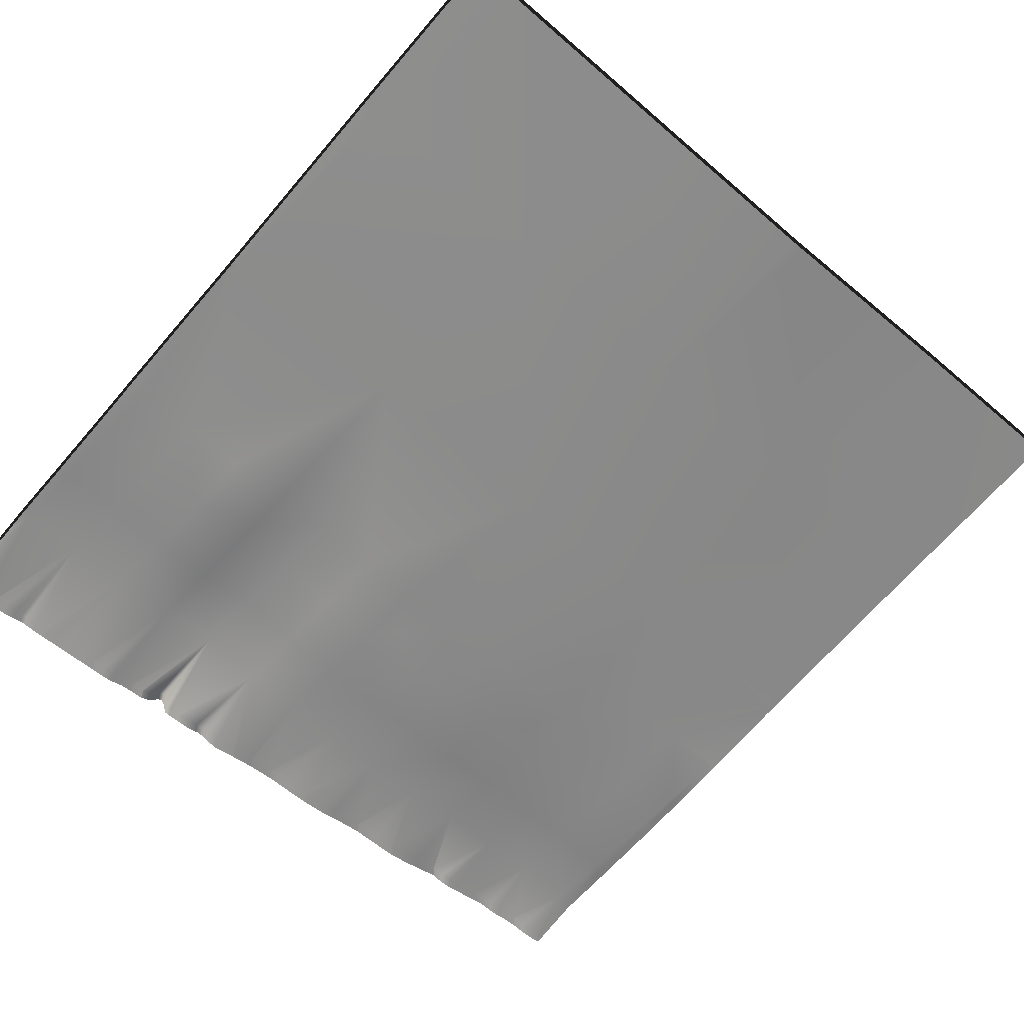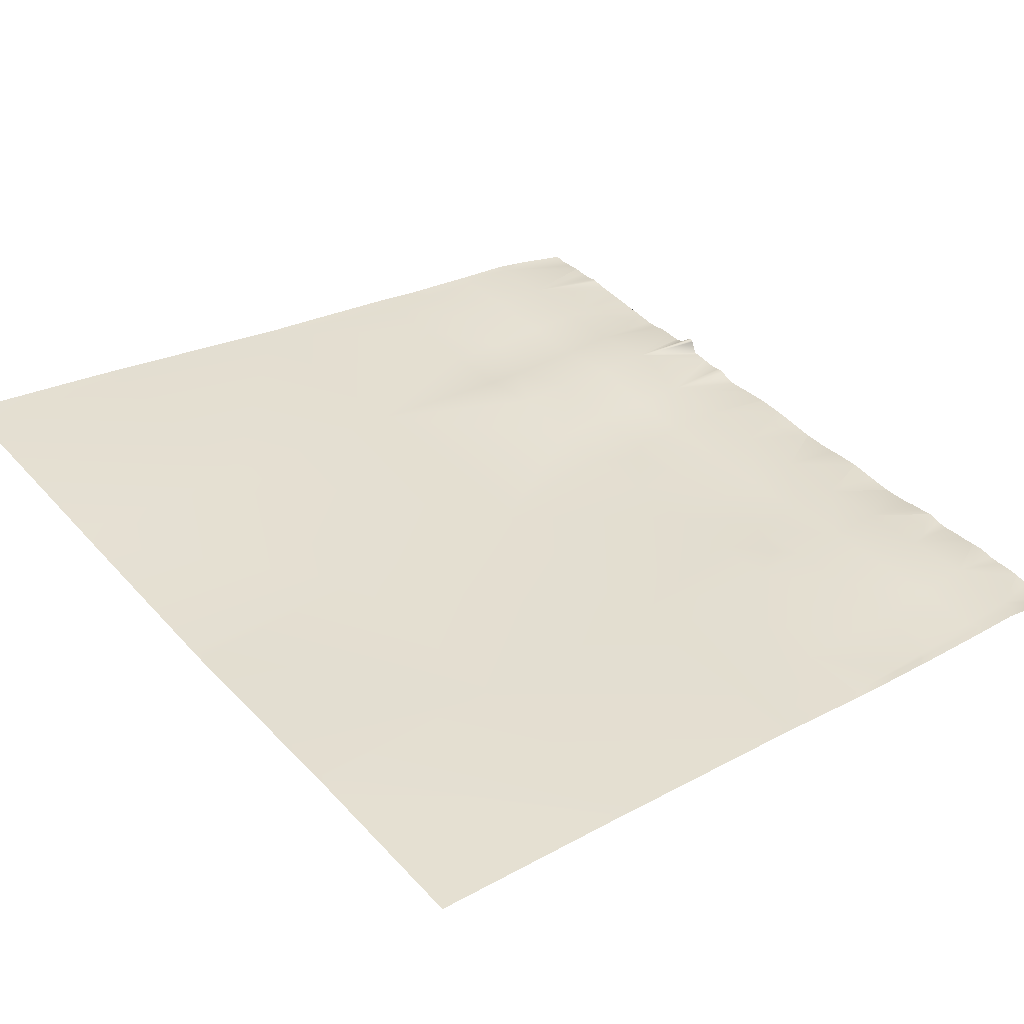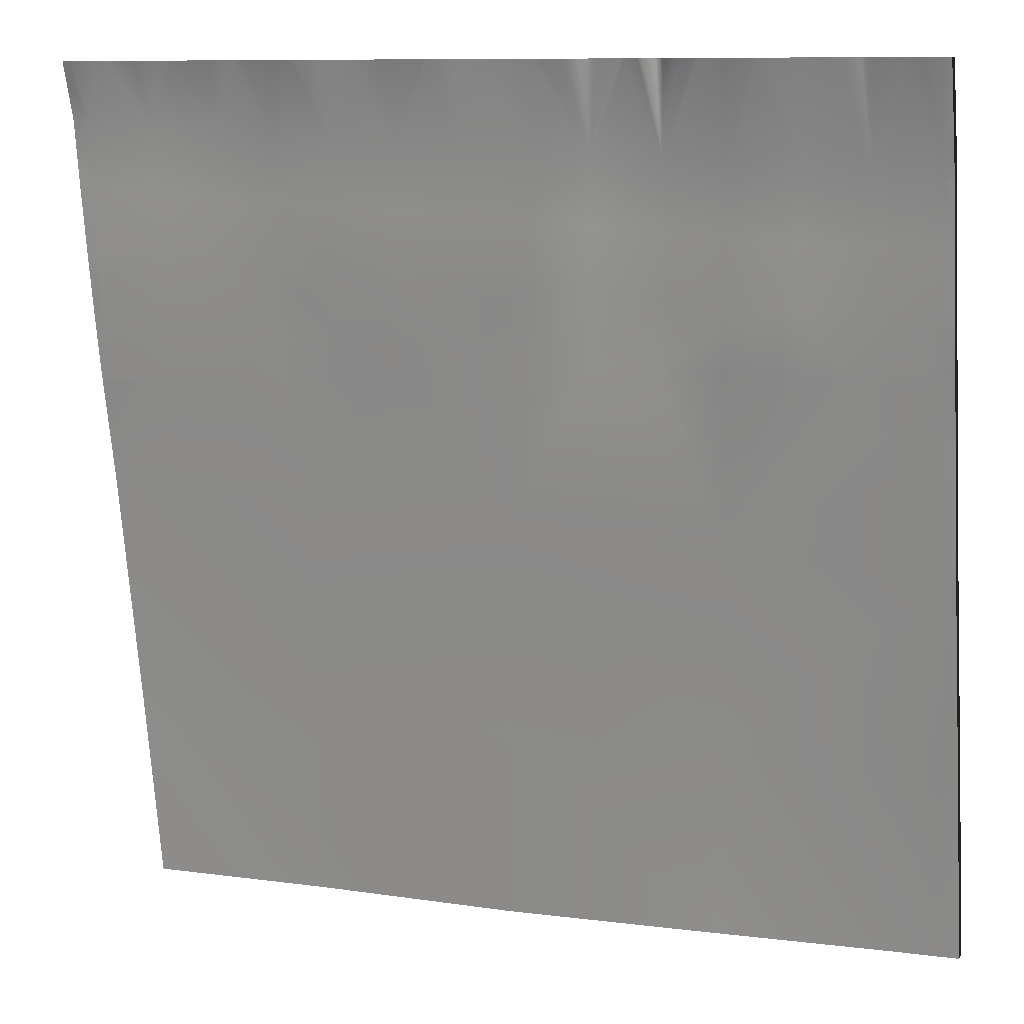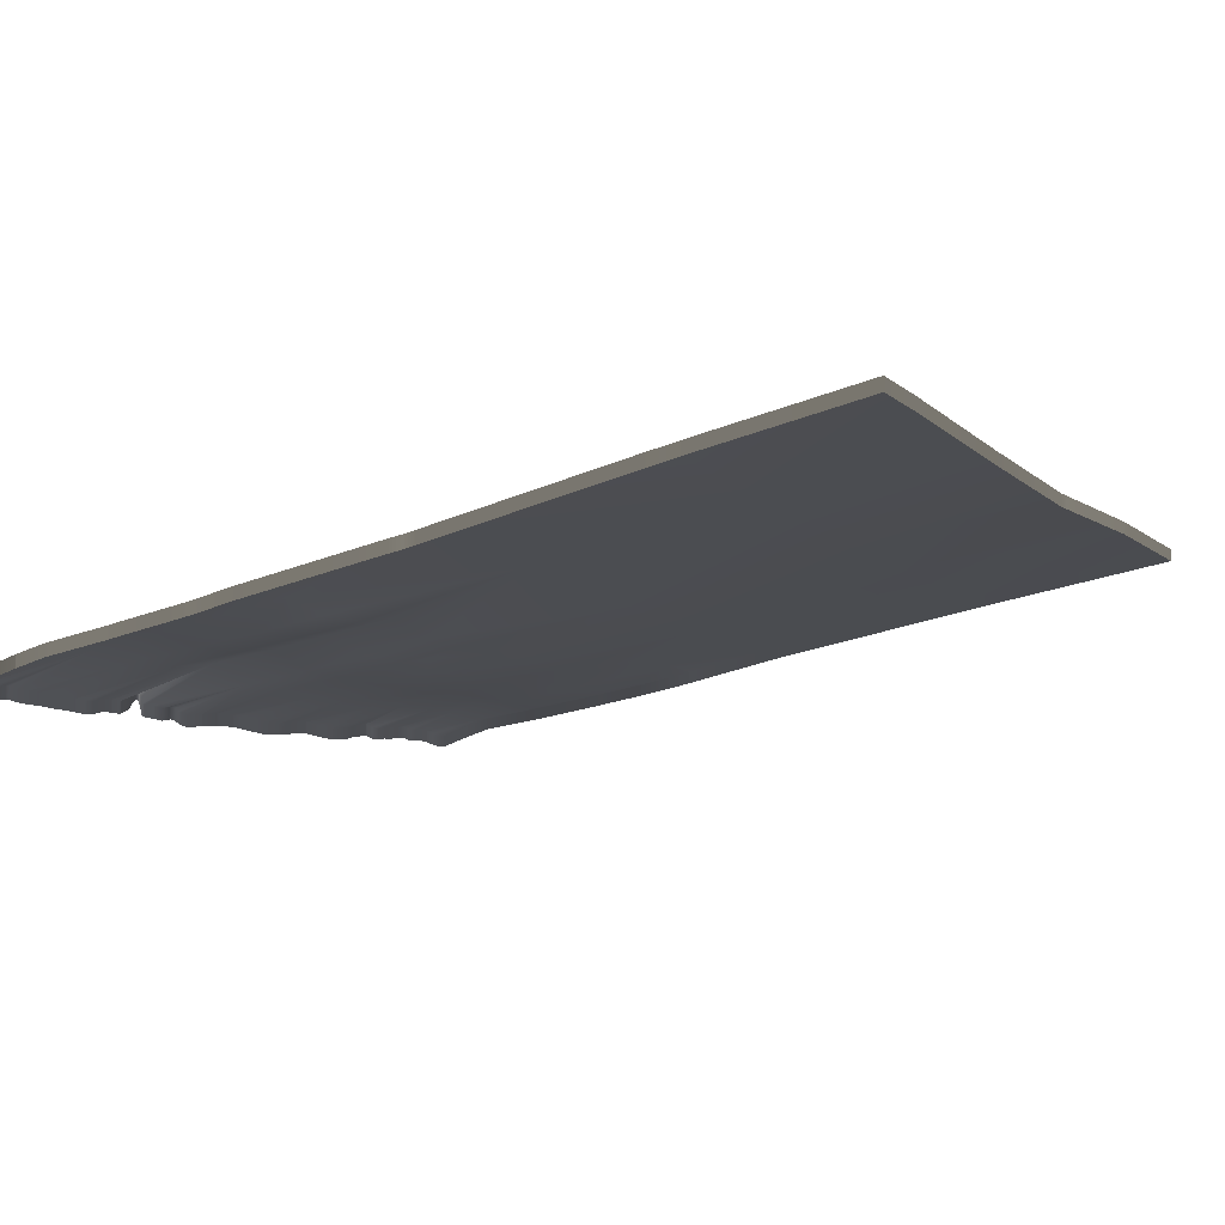
<metadata>
{"format":"obj","ext":"obj","renderer":"f3d","projection":"perspective","resolution":1024,"background":"white","views":[{"elev":-54.7,"azim":138.1,"up":"+Y"},{"elev":43.2,"azim":-129.1,"up":"+Y"},{"elev":9.7,"azim":19.8,"up":"+Z"},{"elev":-7.2,"azim":116.1,"up":"+Y"}]}
</metadata>
<code>
v 0 0.539 -19.08
v 0.6061 0.7063 -20
v 0 0.6957 -19.97
v 0.8542 0.7083 -20
v 0 0.5334 -19.05
v 0 0.3354 -18
v 0.9182 0.5223 -19.02
v 0 0.5178 -18.97
v 0 0.3218 -17.93
v 0 0.222 -17.47
v 0.2968 0.231 -17.48
v 0 0.222 -17.47
v 0.01344 0.1635 -17.17
v 0 0.2133 -17.42
v 0 0.1649 -17.17
v 0.3126 0.1739 -17.18
v 0.02397 0.1286 -16.97
v 0.6276 0.1189 -16.9
v 0.3285 0.1226 -16.88
v 0.3443 0.07317 -16.58
v 0 0.3255 -17.95
v 0.5959 0.2266 -17.5
v 0 0.1337 -16.98
v 0.6117 0.1707 -17.2
v 0 0.1287 -16.96
v 0 -0.01613 -16.14
v 0.0609 0.01979 -16.27
v 0 0.02404 -16.27
v 0 0.1093 -16.83
v 0.0293 0.1124 -16.87
v 0 0.1141 -16.87
v 0 0.06632 -16.57
v 0 0.05983 -16.52
v 0.0451 0.06345 -16.57
v 0 -0.06031 -16
v 4.399e-05 -0.06031 -16
v 0.06252 -0.06326 -16
v 0 0.05983 -16.52
v 0.5001 -0.04862 -16
v 0.3601 0.03902 -16.28
v 0.5 -0.04861 -16
v 0.6592 0.0261 -16.3
v 0.4375 -0.0429 -16
v 0.1876 -0.04932 -16
v 0.1875 -0.04933 -16
v 0.2501 -0.04622 -16
v 0.125 -0.0591 -16
v 0.3125 -0.05167 -16
v 0.375 -0.0521 -16
v 0.6434 0.0689 -16.6
v 0.9109 0.1694 -17.21
v 0.9699 0.3285 -18.02
v 0.9268 0.1175 -16.91
v 1.022 0.1342 -17.02
v 0.9426 0.06749 -16.62
v 1.226 0.09359 -16.93
v 0.9584 0.0167 -16.32
v 0.8674 0.7082 -20
v 1.804 0.6814 -20
v 1.915 0.5016 -19.07
v 0 0.3299 -17.97
v 0 0.7016 -20
v 1.21 0.1552 -17.23
v 0.9699 0.3285 -18.02
v 1.21 0.1552 -17.23
v 1.51 0.1544 -17.25
v 1.226 0.09359 -16.93
v 1.241 0.04121 -16.63
v 1.525 0.09349 -16.95
v 1.241 0.04121 -16.63
v 1.967 0.3073 -18.07
v 1.257 -0.005274 -16.33
v 2.706 0.216 -17.31
v 2.721 0.1592 -17.01
v 3.016 0.1282 -17.13
v 1.867 0.6795 -20
v 1.867 0.6795 -20
v 1.915 0.5016 -19.07
v 2.754 0.7061 -20
v 1.967 0.3073 -18.07
v 2.912 0.5505 -19.12
v 1.967 0.3073 -18.07
v 1.541 0.04163 -16.65
v 1.824 0.08731 -16.96
v 1.809 0.149 -17.26
v 2.018 0.1172 -17.07
v 1.84 0.03475 -16.66
v 2.123 0.0929 -16.98
v 1.856 -0.01243 -16.36
v 2.108 0.1524 -17.28
v 2.407 0.1535 -17.29
v 2.964 0.3589 -18.12
v 2.407 0.1535 -17.29
v 2.422 0.09421 -16.99
v 2.139 0.03995 -16.68
v 2.422 0.09421 -16.99
v 2.139 0.03995 -16.68
v 2.438 0.04124 -16.69
v 2.737 0.107 -16.71
v 3.037 0.06044 -16.73
v 2.753 0.0572 -16.41
v 2.454 -0.007578 -16.4
v 3.021 0.1115 -17.03
v 2.155 -0.009274 -16.38
v 1.556 -0.00453 -16.35
v 0.5626 -0.05731 -16
v 0.625 -0.06026 -16
v 0.75 -0.07001 -16
v 0.6875 -0.06968 -16
v 0.8125 -0.05489 -16
v 0.875 -0.06576 -16
v 0.8126 -0.05489 -16
v 0.9375 -0.07423 -16
v 1 -0.08823 -16
v 1.125 -0.09988 -16
v 1.125 -0.09989 -16
v 1.25 -0.0941 -16
v 1.257 -0.005274 -16.33
v 1.125 -0.09989 -16
v 1.375 -0.08604 -16
v 1.375 -0.08604 -16
v 1.5 -0.09523 -16
v 1.548 -0.1018 -16
v 1.625 -0.1108 -16
v 1.75 -0.1149 -16
v 1.75 -0.1149 -16
v 1.875 -0.1071 -16
v 1.95 -0.1018 -16
v 2 -0.09938 -16
v 2 -0.09938 -16
v 2.125 -0.1009 -16
v 2.137 -0.1018 -16
v 2.25 -0.113 -16
v 2.438 -0.1148 -16
v 2.375 -0.1271 -16
v 2.25 -0.113 -16
v 2.25 -0.113 -16
v 2.155 -0.009274 -16.38
v 2.5 -0.09917 -16
v 2.466 -0.1018 -16
v 2.509 -0.1018 -16
v 2.562 -0.1111 -16
v 2.625 -0.1063 -16
v 2.625 -0.1063 -16
v 2.688 -0.1048 -16
v 2.739 -0.03933 -16
v 2.712 -0.1018 -16
v 2.75 -0.02808 -16
v 2.776 -0.03933 -16
v 2.812 -0.08059 -16
v 2.867 -0.1018 -16
v 2.875 -0.1032 -16
v 2.937 -0.1022 -16
v 3 -0.1036 -16
v 3.053 0.01558 -16.43
v 2.938 -0.1022 -16
v 3.063 -0.1193 -16
v 3.703 0.743 -20
v 2.866 0.7105 -20
v 3.91 0.5744 -19.17
v 3.866 0.7451 -20
v 4 0.7491 -20
v 4 0.598 -19.27
v 4 0.5767 -19.18
v 4 0.5579 -19.09
v 3.961 0.349 -18.18
v 3.005 0.1644 -17.32
v 3.304 0.1568 -17.34
v 3.32 0.1036 -17.04
v 3.604 0.1934 -17.36
v 3.336 0.05413 -16.74
v 3.125 -0.1237 -16
v 3.187 -0.1197 -16
v 3.619 0.136 -17.06
v 3.352 0.008566 -16.44
v 3.635 0.08028 -16.76
v 3.903 0.1881 -17.37
v 4 0.1907 -17.38
v 4 0.1503 -17.2
v 4 0.3241 -18.05
v 3.919 0.1234 -17.07
v 4 0.1423 -17.16
v 3.651 0.03022 -16.46
v 3.934 0.06738 -16.77
v 3.188 -0.1197 -16
v 4 0.1256 -17.08
v 4 0.08226 -16.85
v 3.95 0.01457 -16.47
v 4 0.06838 -16.78
v 4 0.02467 -16.53
v 3.5 -0.1116 -16
v 3.5 -0.1116 -16
v 4 -0.02152 -16.34
v 4 -0.04437 -16.26
v 3.813 -0.114 -16
v 3.812 -0.114 -16
v 3.25 -0.1178 -16
v 3.437 -0.1118 -16
v 3.375 -0.1141 -16
v 3.313 -0.1167 -16
v 3.563 -0.1092 -16
v 3.624 -0.1018 -16
v 3.625 -0.1016 -16
v 3.647 -0.1018 -16
v 3.688 -0.111 -16
v 3.75 -0.117 -16
v 3.938 -0.1317 -16
v 4 -0.1258 -16
v 4 -0.1258 -16
v 3.875 -0.1227 -16
v 4 0.3373 -18.12
v 4 0.3503 -18.18
v 4 0.015 -16.48
v 4 -0.0215 -16.34
v 0 0.4818 -19.08
v 0 0.6384 -19.97
v 0.6061 0.649 -20
v 0.8542 0.651 -20
v 0 0.4762 -19.05
v 0 0.2782 -18
v 0 0.4606 -18.97
v 0 0.1648 -17.47
v 0 0.2645 -17.93
v 0 0.156 -17.42
v 0 0.1648 -17.47
v 0 0.1077 -17.17
v 0 0.2683 -17.95
v 0 0.07649 -16.98
v 0 0.07146 -16.96
v 0 -0.07338 -16.14
v 0 -0.03321 -16.27
v 0 0.05204 -16.83
v 0 0.05682 -16.87
v 0 0.002578 -16.52
v 0 0.009068 -16.57
v 0 -0.1176 -16
v 4.399e-05 -0.1176 -16
v 0.06252 -0.1205 -16
v 0 0.002578 -16.52
v 0.5001 -0.1059 -16
v 0.5 -0.1059 -16
v 0.4375 -0.1002 -16
v 0.1876 -0.1066 -16
v 0.1875 -0.1066 -16
v 0.2501 -0.1035 -16
v 0.125 -0.1164 -16
v 0.3125 -0.1089 -16
v 0.375 -0.1094 -16
v 0.8674 0.6509 -20
v 1.804 0.6241 -20
v 0 0.2727 -17.97
v 0 0.6443 -20
v 1.867 0.6222 -20
v 1.867 0.6222 -20
v 2.754 0.6488 -20
v 0.625 -0.1175 -16
v 0.5626 -0.1146 -16
v 0.75 -0.1273 -16
v 0.6875 -0.1269 -16
v 0.8125 -0.1121 -16
v 0.875 -0.123 -16
v 0.8126 -0.1121 -16
v 0.9375 -0.1315 -16
v 1 -0.1455 -16
v 1.125 -0.1571 -16
v 1.25 -0.1513 -16
v 1.125 -0.1571 -16
v 1.125 -0.1571 -16
v 1.375 -0.1433 -16
v 1.375 -0.1433 -16
v 1.5 -0.1525 -16
v 1.548 -0.1591 -16
v 1.75 -0.1721 -16
v 1.625 -0.168 -16
v 1.75 -0.1721 -16
v 1.875 -0.1643 -16
v 1.95 -0.1591 -16
v 2 -0.1566 -16
v 2 -0.1566 -16
v 2.125 -0.1582 -16
v 2.137 -0.1591 -16
v 2.25 -0.1703 -16
v 2.438 -0.172 -16
v 2.375 -0.1843 -16
v 2.25 -0.1703 -16
v 2.25 -0.1703 -16
v 2.5 -0.1564 -16
v 2.466 -0.1591 -16
v 2.509 -0.1591 -16
v 2.562 -0.1683 -16
v 2.625 -0.1636 -16
v 2.625 -0.1636 -16
v 2.688 -0.162 -16
v 2.739 -0.09658 -16
v 2.712 -0.1591 -16
v 2.75 -0.08533 -16
v 2.776 -0.09658 -16
v 2.812 -0.1378 -16
v 2.875 -0.1604 -16
v 2.867 -0.1591 -16
v 2.937 -0.1595 -16
v 3 -0.1608 -16
v 2.938 -0.1595 -16
v 3.063 -0.1766 -16
v 2.866 0.6533 -20
v 3.703 0.6858 -20
v 3.866 0.6879 -20
v 4 0.6918 -20
v 4 0.5407 -19.27
v 4 0.5194 -19.18
v 4 0.5006 -19.09
v 3.187 -0.1769 -16
v 3.125 -0.1809 -16
v 4 0.1334 -17.38
v 4 0.09302 -17.2
v 4 0.2669 -18.05
v 4 0.08502 -17.16
v 3.188 -0.1769 -16
v 4 0.06839 -17.08
v 4 0.02501 -16.85
v 4 0.01113 -16.78
v 4 -0.03258 -16.53
v 3.5 -0.1688 -16
v 3.5 -0.1689 -16
v 4 -0.07877 -16.34
v 4 -0.1016 -16.26
v 3.813 -0.1713 -16
v 3.812 -0.1713 -16
v 3.25 -0.1751 -16
v 3.437 -0.1691 -16
v 3.375 -0.1714 -16
v 3.313 -0.1739 -16
v 3.563 -0.1664 -16
v 3.624 -0.1591 -16
v 3.647 -0.1591 -16
v 3.625 -0.1589 -16
v 3.688 -0.1682 -16
v 3.75 -0.1742 -16
v 4 -0.183 -16
v 3.938 -0.189 -16
v 4 -0.183 -16
v 3.875 -0.1799 -16
v 4 0.28 -18.12
v 4 0.293 -18.18
v 4 -0.04225 -16.48
v 4 -0.07875 -16.34
f 1 2 3
f 1 4 2
f 1 5 4
f 6 7 8
f 9 10 11
f 12 13 11
f 12 14 13
f 15 13 14
f 16 13 17
f 13 16 11
f 18 19 20
f 16 17 19
f 21 11 22
f 21 9 11
f 23 13 15
f 23 17 13
f 16 22 11
f 19 24 16
f 25 17 23
f 26 27 28
f 29 30 31
f 17 31 30
f 17 25 31
f 32 33 34
f 35 27 26
f 35 36 27
f 37 27 36
f 30 32 34
f 30 29 32
f 28 34 38
f 28 27 34
f 34 27 20
f 20 19 34
f 39 40 41
f 39 42 40
f 41 40 43
f 40 20 27
f 30 34 19
f 44 27 45
f 44 40 27
f 46 40 44
f 47 45 27
f 48 40 46
f 49 43 40
f 49 40 48
f 50 20 40
f 47 27 37
f 17 30 19
f 19 18 24
f 24 51 22
f 51 52 22
f 40 42 50
f 18 50 53
f 53 51 18
f 53 54 51
f 55 56 53
f 55 53 50
f 24 18 51
f 55 50 57
f 20 50 18
f 4 7 58
f 4 8 7
f 4 5 8
f 58 7 59
f 52 60 7
f 6 52 7
f 6 61 52
f 62 3 2
f 54 63 51
f 64 65 66
f 63 54 56
f 51 63 52
f 67 68 69
f 67 66 65
f 67 69 66
f 55 70 56
f 64 66 71
f 53 56 54
f 21 52 61
f 21 22 52
f 70 55 72
f 22 16 24
f 73 74 75
f 59 60 76
f 59 7 60
f 77 78 79
f 80 81 78
f 52 82 60
f 83 69 68
f 69 83 84
f 84 85 69
f 84 86 85
f 87 88 84
f 87 84 83
f 66 69 85
f 87 83 89
f 66 85 71
f 85 90 71
f 90 85 86
f 90 86 88
f 90 91 71
f 73 92 93
f 90 94 91
f 93 92 80
f 93 74 73
f 94 88 95
f 88 94 90
f 96 97 98
f 87 95 88
f 74 98 99
f 98 74 96
f 100 99 101
f 99 98 101
f 93 96 74
f 98 97 102
f 99 103 74
f 84 88 86
f 95 87 104
f 83 68 105
f 106 107 42
f 108 42 109
f 110 42 108
f 109 42 107
f 106 42 39
f 111 57 112
f 113 57 111
f 110 57 42
f 110 112 57
f 114 57 113
f 115 57 114
f 116 117 118
f 115 72 57
f 115 119 72
f 118 105 68
f 118 120 105
f 118 121 120
f 55 57 72
f 121 118 117
f 122 105 120
f 123 105 122
f 124 125 105
f 124 105 123
f 126 105 125
f 126 89 105
f 50 42 57
f 127 89 126
f 128 89 127
f 129 89 128
f 89 130 104
f 89 129 130
f 131 104 130
f 87 89 104
f 131 132 104
f 132 133 104
f 134 102 135
f 135 102 136
f 137 102 138
f 137 136 102
f 139 102 140
f 140 102 134
f 141 102 139
f 141 142 102
f 102 143 101
f 102 144 143
f 98 102 101
f 144 102 142
f 145 101 143
f 146 101 147
f 148 101 146
f 147 101 145
f 149 101 148
f 97 138 102
f 149 150 101
f 151 152 101
f 153 101 152
f 151 101 150
f 154 155 156
f 157 155 154
f 156 101 153
f 156 155 101
f 83 105 89
f 158 159 81
f 81 79 78
f 81 159 79
f 160 158 81
f 160 161 158
f 162 160 163
f 162 161 160
f 164 163 160
f 164 160 165
f 160 81 166
f 167 92 73
f 92 167 168
f 75 103 169
f 75 168 167
f 75 169 168
f 103 75 74
f 170 92 168
f 75 167 73
f 155 100 101
f 100 155 171
f 172 173 155
f 100 171 169
f 169 171 174
f 155 175 171
f 103 100 169
f 170 168 169
f 100 103 99
f 171 176 174
f 170 174 177
f 178 177 179
f 177 166 170
f 177 180 166
f 177 178 180
f 177 174 181
f 92 170 166
f 179 181 182
f 179 177 181
f 176 175 183
f 176 171 175
f 176 183 184
f 155 185 175
f 155 173 185
f 184 181 176
f 184 186 181
f 184 187 186
f 188 189 184
f 188 190 189
f 188 184 183
f 181 174 176
f 175 191 183
f 175 192 191
f 193 188 194
f 169 174 170
f 166 81 92
f 183 195 188
f 183 196 195
f 197 175 185
f 192 175 198
f 198 175 199
f 199 175 200
f 201 183 191
f 200 175 197
f 202 183 201
f 203 204 183
f 205 183 204
f 202 203 183
f 196 183 206
f 207 208 188
f 208 194 188
f 208 209 194
f 195 210 188
f 205 206 183
f 207 188 210
f 186 182 181
f 211 166 180
f 211 212 166
f 190 188 213
f 187 184 189
f 212 160 166
f 212 165 160
f 213 188 214
f 214 188 193
f 92 81 80
f 172 155 157
f 1 3 215
f 216 215 3
f 2 4 217
f 218 217 4
f 5 1 219
f 215 219 1
f 6 8 220
f 221 220 8
f 10 9 222
f 223 222 9
f 14 12 224
f 225 224 12
f 15 14 226
f 224 226 14
f 9 21 223
f 227 223 21
f 23 15 228
f 226 228 15
f 25 23 229
f 228 229 23
f 26 28 230
f 231 230 28
f 29 31 232
f 233 232 31
f 31 25 233
f 229 233 25
f 33 32 234
f 235 234 32
f 35 26 236
f 230 236 26
f 36 35 237
f 236 237 35
f 37 36 238
f 237 238 36
f 32 29 235
f 232 235 29
f 28 38 231
f 239 231 38
f 39 41 240
f 241 240 41
f 41 43 241
f 242 241 43
f 44 45 243
f 244 243 45
f 46 44 245
f 243 245 44
f 45 47 244
f 246 244 47
f 48 46 247
f 245 247 46
f 43 49 242
f 248 242 49
f 49 48 248
f 247 248 48
f 47 37 246
f 238 246 37
f 4 58 218
f 249 218 58
f 8 5 221
f 219 221 5
f 58 59 249
f 250 249 59
f 61 6 251
f 220 251 6
f 3 62 216
f 252 216 62
f 62 2 252
f 217 252 2
f 21 61 227
f 251 227 61
f 59 76 250
f 253 250 76
f 77 79 254
f 255 254 79
f 107 106 256
f 257 256 106
f 108 109 258
f 259 258 109
f 110 108 260
f 258 260 108
f 109 107 259
f 256 259 107
f 106 39 257
f 240 257 39
f 111 112 261
f 262 261 112
f 113 111 263
f 261 263 111
f 112 110 262
f 260 262 110
f 114 113 264
f 263 264 113
f 115 114 265
f 264 265 114
f 117 116 266
f 267 266 116
f 119 115 268
f 265 268 115
f 120 121 269
f 270 269 121
f 121 117 270
f 266 270 117
f 122 120 271
f 269 271 120
f 123 122 272
f 271 272 122
f 125 124 273
f 274 273 124
f 124 123 274
f 272 274 123
f 126 125 275
f 273 275 125
f 127 126 276
f 275 276 126
f 128 127 277
f 276 277 127
f 129 128 278
f 277 278 128
f 130 129 279
f 278 279 129
f 131 130 280
f 279 280 130
f 132 131 281
f 280 281 131
f 133 132 282
f 281 282 132
f 134 135 283
f 284 283 135
f 135 136 284
f 285 284 136
f 136 137 285
f 286 285 137
f 139 140 287
f 288 287 140
f 140 134 288
f 283 288 134
f 141 139 289
f 287 289 139
f 142 141 290
f 289 290 141
f 143 144 291
f 292 291 144
f 144 142 292
f 290 292 142
f 145 143 293
f 291 293 143
f 146 147 294
f 295 294 147
f 148 146 296
f 294 296 146
f 147 145 295
f 293 295 145
f 149 148 297
f 296 297 148
f 150 149 298
f 297 298 149
f 152 151 299
f 300 299 151
f 153 152 301
f 299 301 152
f 151 150 300
f 298 300 150
f 154 156 302
f 303 302 156
f 157 154 304
f 302 304 154
f 156 153 303
f 301 303 153
f 159 158 305
f 306 305 158
f 79 159 255
f 305 255 159
f 158 161 306
f 307 306 161
f 162 163 308
f 309 308 163
f 161 162 307
f 308 307 162
f 163 164 309
f 310 309 164
f 164 165 310
f 311 310 165
f 173 172 312
f 313 312 172
f 178 179 314
f 315 314 179
f 180 178 316
f 314 316 178
f 179 182 315
f 317 315 182
f 185 173 318
f 312 318 173
f 186 187 319
f 320 319 187
f 189 190 321
f 322 321 190
f 191 192 323
f 324 323 192
f 193 194 325
f 326 325 194
f 195 196 327
f 328 327 196
f 197 185 329
f 318 329 185
f 192 198 324
f 330 324 198
f 198 199 330
f 331 330 199
f 199 200 331
f 332 331 200
f 201 191 333
f 323 333 191
f 200 197 332
f 329 332 197
f 202 201 334
f 333 334 201
f 204 203 335
f 336 335 203
f 205 204 337
f 335 337 204
f 203 202 336
f 334 336 202
f 196 206 328
f 338 328 206
f 208 207 339
f 340 339 207
f 194 209 326
f 341 326 209
f 209 208 341
f 339 341 208
f 210 195 342
f 327 342 195
f 206 205 338
f 337 338 205
f 207 210 340
f 342 340 210
f 182 186 317
f 319 317 186
f 211 180 343
f 316 343 180
f 212 211 344
f 343 344 211
f 190 213 322
f 345 322 213
f 187 189 320
f 321 320 189
f 165 212 311
f 344 311 212
f 213 214 345
f 346 345 214
f 214 193 346
f 325 346 193
f 172 157 313
f 304 313 157

</code>
